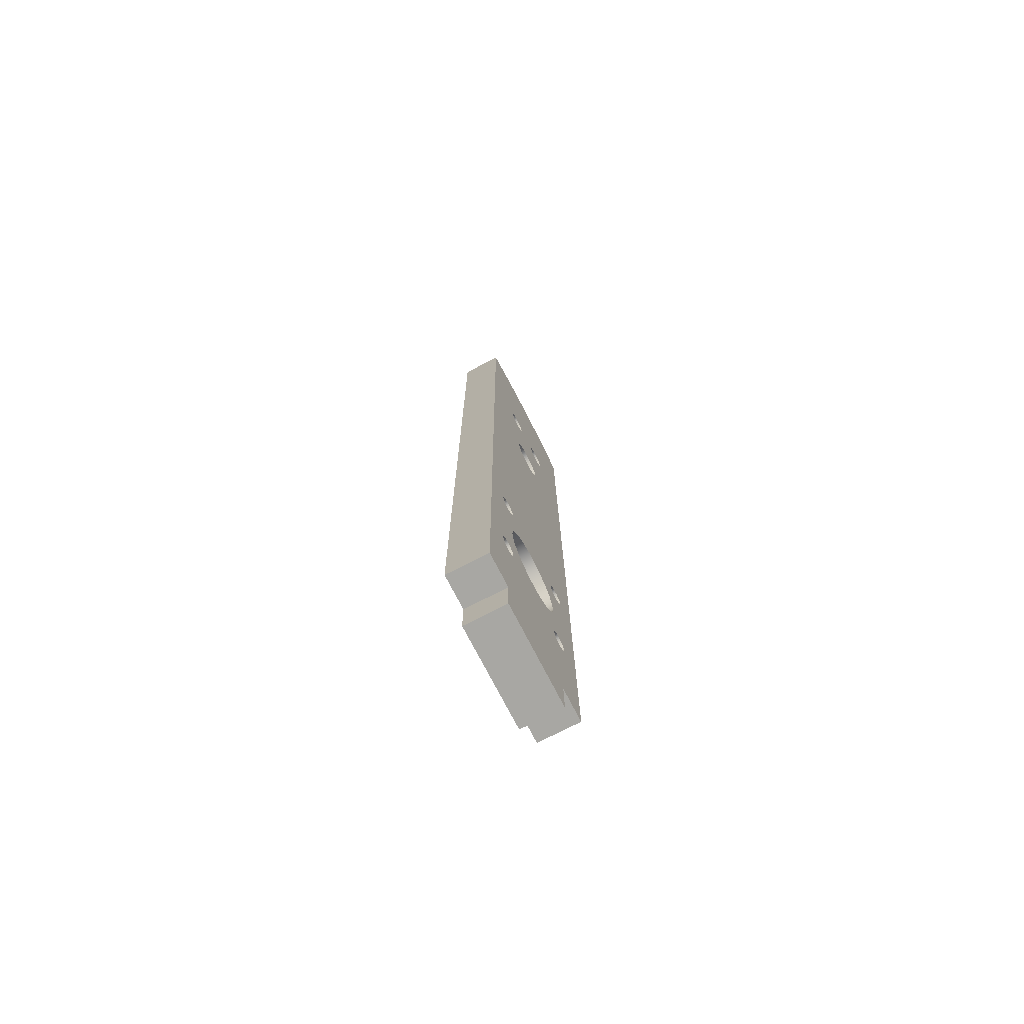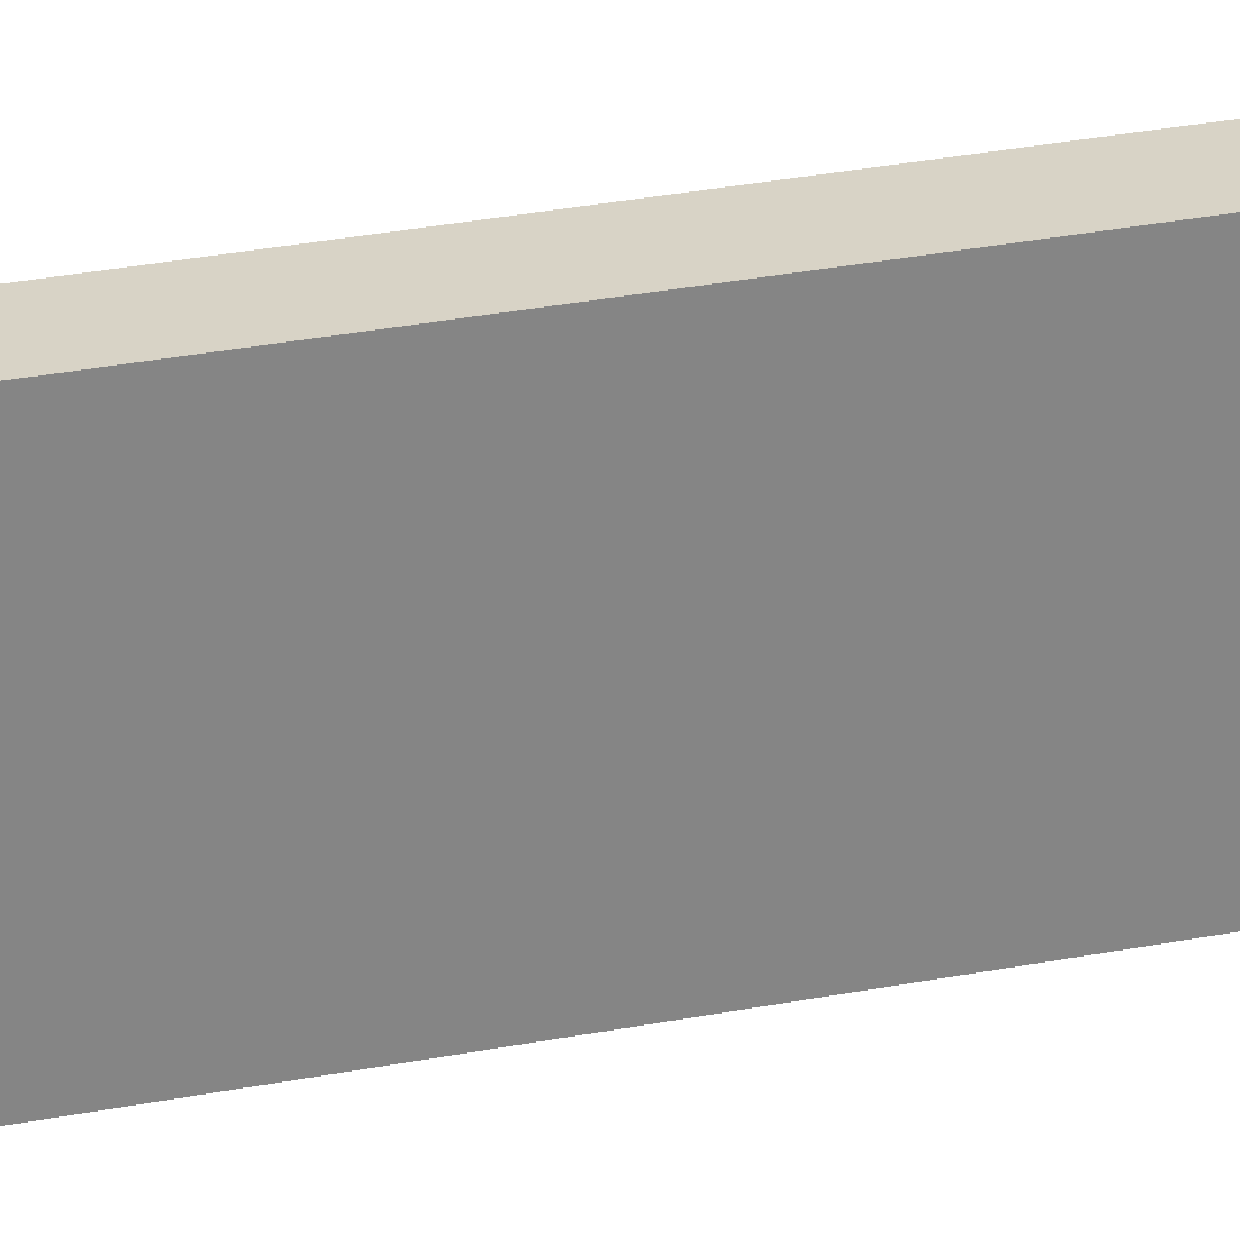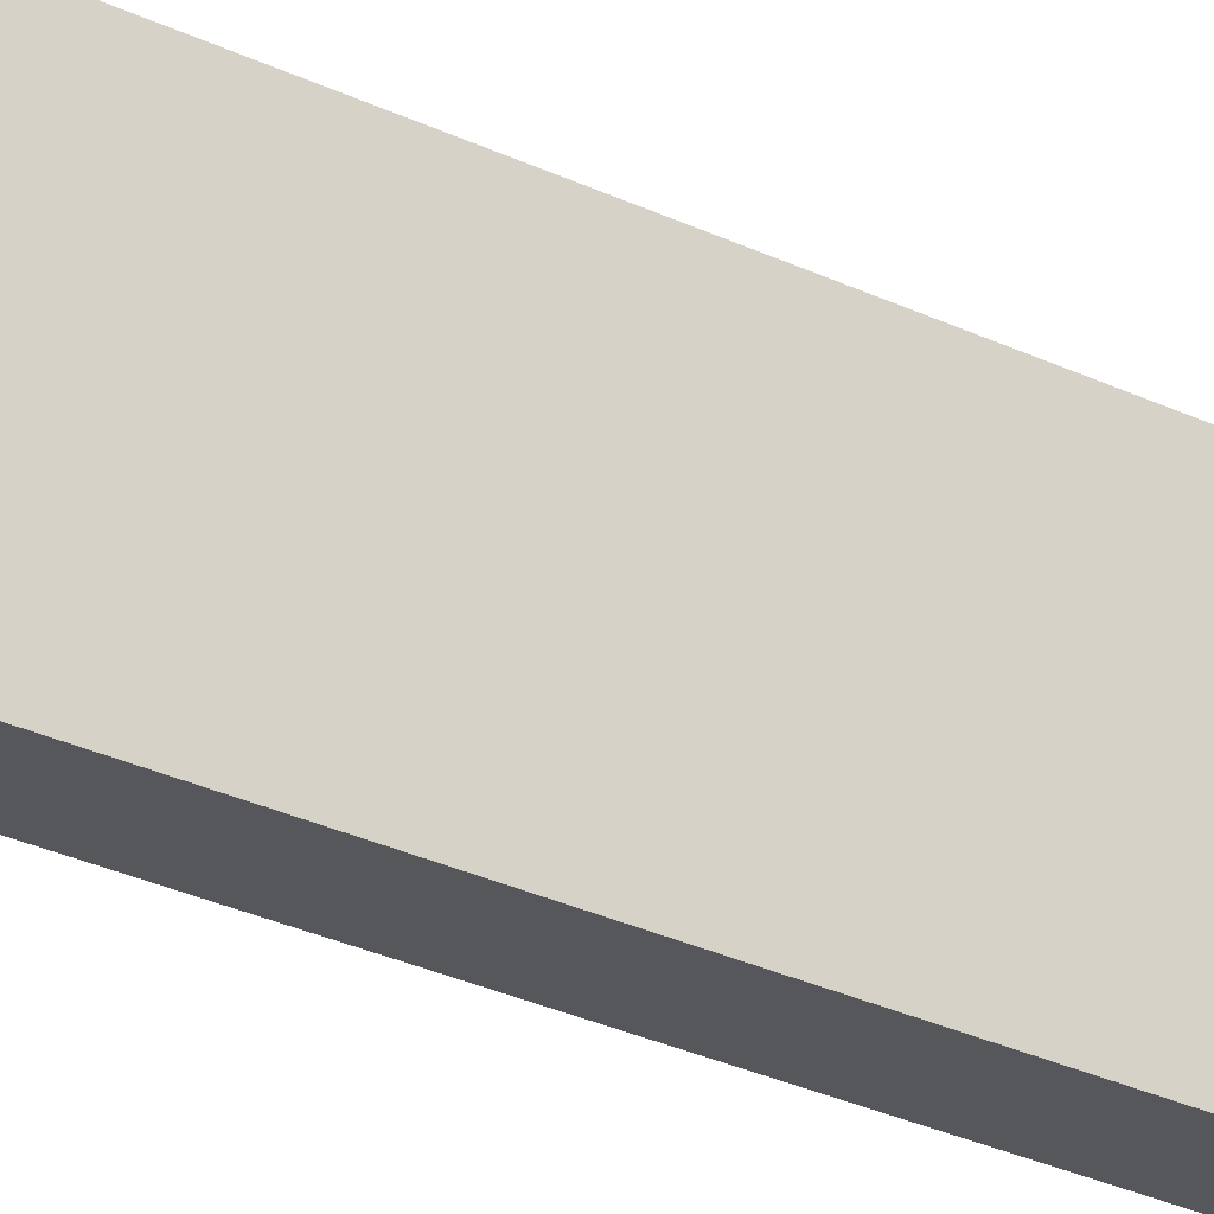
<metadata>
{"format":"obj","ext":"obj","renderer":"f3d","projection":"perspective","resolution":1024,"background":"white","views":[{"elev":-74.8,"azim":-152.8,"up":"+Y"},{"elev":28.0,"azim":-106.5,"up":"+Z"},{"elev":-27.2,"azim":-127.9,"up":"+Z"}]}
</metadata>
<code>
v 0 0.3968 6.007
v 0 0.8968 6.004
v 0.5 0.8968 6.004
v 0.5 0.3968 6.007
v 0 11.39 5.53
v 0 11.49 5.856
v 0 11.55 6.19
v 0 11.57 6.529
v 0 11.56 6.869
v 0 11.5 7.204
v 0 11.41 7.53
v 0.5 11.41 7.53
v 0.5 11.5 7.204
v 0.5 11.56 6.869
v 0.5 11.57 6.529
v 0.5 11.55 6.19
v 0.5 11.49 5.856
v 0.5 11.39 5.53
v 0 11.41 7.53
v 0 0.9079 7.604
v 0.5 0.9079 7.604
v 0.5 11.41 7.53
v 0.5 2.305 6.117
v 0.5 2.239 6.097
v 0.5 2.193 6.045
v 0.5 2.183 5.976
v 0.5 2.212 5.913
v 0.5 2.27 5.876
v 0.5 2.34 5.876
v 0.5 2.398 5.913
v 0.5 2.427 5.976
v 0.5 2.417 6.045
v 0.5 2.372 6.097
v 0 2.305 6.117
v 0 2.372 6.097
v 0 2.417 6.045
v 0 2.427 5.976
v 0 2.398 5.913
v 0 2.34 5.876
v 0 2.27 5.876
v 0 2.212 5.913
v 0 2.183 5.976
v 0 2.193 6.045
v 0 2.239 6.097
v 0.5 2.305 6.117
v 0 2.305 6.117
v 0.5 9.568 6.394
v 0.5 9.643 6.374
v 0.5 9.699 6.319
v 0.5 9.719 6.243
v 0.5 9.699 6.168
v 0.5 9.643 6.112
v 0.5 9.568 6.092
v 0.5 9.492 6.112
v 0.5 9.437 6.168
v 0.5 9.417 6.243
v 0.5 9.437 6.319
v 0.5 9.492 6.374
v 0.5 8.301 6.802
v 0.5 8.402 6.78
v 0.5 8.487 6.719
v 0.5 8.539 6.629
v 0.5 8.549 6.526
v 0.5 8.517 6.427
v 0.5 8.448 6.35
v 0.5 8.353 6.308
v 0.5 8.249 6.308
v 0.5 8.154 6.35
v 0.5 8.084 6.427
v 0.5 8.052 6.526
v 0.5 8.063 6.629
v 0.5 8.115 6.719
v 0.5 8.199 6.78
v 0.5 9.568 6.994
v 0.5 9.643 6.974
v 0.5 9.699 6.919
v 0.5 9.719 6.843
v 0.5 9.699 6.768
v 0.5 9.643 6.712
v 0.5 9.568 6.692
v 0.5 9.492 6.712
v 0.5 9.437 6.768
v 0.5 9.417 6.843
v 0.5 9.437 6.919
v 0.5 9.492 6.974
v 0.5 2.305 6.117
v 0.5 2.372 6.097
v 0.5 2.417 6.045
v 0.5 2.427 5.976
v 0.5 2.398 5.913
v 0.5 2.34 5.876
v 0.5 2.27 5.876
v 0.5 2.212 5.913
v 0.5 2.183 5.976
v 0.5 2.193 6.045
v 0.5 2.239 6.097
v 0.5 2.305 7.317
v 0.5 2.372 7.297
v 0.5 2.417 7.245
v 0.5 2.427 7.176
v 0.5 2.398 7.113
v 0.5 2.34 7.076
v 0.5 2.27 7.076
v 0.5 2.212 7.113
v 0.5 2.183 7.176
v 0.5 2.193 7.245
v 0.5 2.239 7.297
v 0.5 3.905 6.106
v 0.5 3.972 6.086
v 0.5 4.017 6.034
v 0.5 4.027 5.965
v 0.5 3.998 5.902
v 0.5 3.94 5.865
v 0.5 3.87 5.865
v 0.5 3.812 5.902
v 0.5 3.783 5.965
v 0.5 3.793 6.034
v 0.5 3.839 6.086
v 0.5 3.905 7.317
v 0.5 3.972 7.297
v 0.5 4.017 7.245
v 0.5 4.027 7.176
v 0.5 3.998 7.113
v 0.5 3.94 7.076
v 0.5 3.87 7.076
v 0.5 3.812 7.113
v 0.5 3.783 7.176
v 0.5 3.793 7.245
v 0.5 3.839 7.297
v 0.5 3.101 7.088
v 0.5 3.242 7.068
v 0.5 3.371 7.009
v 0.5 3.479 6.916
v 0.5 3.556 6.796
v 0.5 3.596 6.66
v 0.5 3.596 6.517
v 0.5 3.556 6.381
v 0.5 3.479 6.261
v 0.5 3.371 6.168
v 0.5 3.242 6.109
v 0.5 3.101 6.088
v 0.5 2.96 6.109
v 0.5 2.831 6.168
v 0.5 2.723 6.261
v 0.5 2.646 6.381
v 0.5 2.606 6.517
v 0.5 2.606 6.66
v 0.5 2.646 6.796
v 0.5 2.723 6.916
v 0.5 2.831 7.009
v 0.5 2.96 7.068
v 0.5 0.894 5.604
v 0.5 11.39 5.53
v 0.5 11.49 5.856
v 0.5 11.55 6.19
v 0.5 11.57 6.529
v 0.5 11.56 6.869
v 0.5 11.5 7.204
v 0.5 11.41 7.53
v 0.5 0.9079 7.604
v 0.5 0.9051 7.204
v 0.5 0.4051 7.207
v 0.5 0.3968 6.007
v 0.5 0.8968 6.004
v 0.5 3.905 6.106
v 0.5 3.839 6.086
v 0.5 3.793 6.034
v 0.5 3.783 5.965
v 0.5 3.812 5.902
v 0.5 3.87 5.865
v 0.5 3.94 5.865
v 0.5 3.998 5.902
v 0.5 4.027 5.965
v 0.5 4.017 6.034
v 0.5 3.972 6.086
v 0 3.905 6.106
v 0 3.972 6.086
v 0 4.017 6.034
v 0 4.027 5.965
v 0 3.998 5.902
v 0 3.94 5.865
v 0 3.87 5.865
v 0 3.812 5.902
v 0 3.783 5.965
v 0 3.793 6.034
v 0 3.839 6.086
v 0.5 3.905 6.106
v 0 3.905 6.106
v 0 0.894 5.604
v 0 11.39 5.53
v 0.5 11.39 5.53
v 0.5 0.894 5.604
v 0.5 9.568 6.994
v 0.5 9.492 6.974
v 0.5 9.437 6.919
v 0.5 9.417 6.843
v 0.5 9.437 6.768
v 0.5 9.492 6.712
v 0.5 9.568 6.692
v 0.5 9.643 6.712
v 0.5 9.699 6.768
v 0.5 9.719 6.843
v 0.5 9.699 6.919
v 0.5 9.643 6.974
v 0 9.568 6.994
v 0 9.643 6.974
v 0 9.699 6.919
v 0 9.719 6.843
v 0 9.699 6.768
v 0 9.643 6.712
v 0 9.568 6.692
v 0 9.492 6.712
v 0 9.437 6.768
v 0 9.417 6.843
v 0 9.437 6.919
v 0 9.492 6.974
v 0.5 9.568 6.994
v 0 9.568 6.994
v 0.5 2.305 7.317
v 0.5 2.239 7.297
v 0.5 2.193 7.245
v 0.5 2.183 7.176
v 0.5 2.212 7.113
v 0.5 2.27 7.076
v 0.5 2.34 7.076
v 0.5 2.398 7.113
v 0.5 2.427 7.176
v 0.5 2.417 7.245
v 0.5 2.372 7.297
v 0 2.305 7.317
v 0 2.372 7.297
v 0 2.417 7.245
v 0 2.427 7.176
v 0 2.398 7.113
v 0 2.34 7.076
v 0 2.27 7.076
v 0 2.212 7.113
v 0 2.183 7.176
v 0 2.193 7.245
v 0 2.239 7.297
v 0.5 2.305 7.317
v 0 2.305 7.317
v 0 0.8968 6.004
v 0 0.894 5.604
v 0.5 0.894 5.604
v 0.5 0.8968 6.004
v 0 0.9079 7.604
v 0 0.9051 7.204
v 0.5 0.9051 7.204
v 0.5 0.9079 7.604
v 0 0.9051 7.204
v 0 0.4051 7.207
v 0.5 0.4051 7.207
v 0.5 0.9051 7.204
v 0.5 8.301 6.802
v 0.5 8.199 6.78
v 0.5 8.115 6.719
v 0.5 8.063 6.629
v 0.5 8.052 6.526
v 0.5 8.084 6.427
v 0.5 8.154 6.35
v 0.5 8.249 6.308
v 0.5 8.353 6.308
v 0.5 8.448 6.35
v 0.5 8.517 6.427
v 0.5 8.549 6.526
v 0.5 8.539 6.629
v 0.5 8.487 6.719
v 0.5 8.402 6.78
v 0 8.301 6.802
v 0 8.402 6.78
v 0 8.487 6.719
v 0 8.539 6.629
v 0 8.549 6.526
v 0 8.517 6.427
v 0 8.448 6.35
v 0 8.353 6.308
v 0 8.249 6.308
v 0 8.154 6.35
v 0 8.084 6.427
v 0 8.052 6.526
v 0 8.063 6.629
v 0 8.115 6.719
v 0 8.199 6.78
v 0.5 8.301 6.802
v 0 8.301 6.802
v 0 0.4051 7.207
v 0 0.3968 6.007
v 0.5 0.3968 6.007
v 0.5 0.4051 7.207
v 0.5 3.101 7.088
v 0.5 2.96 7.068
v 0.5 2.831 7.009
v 0.5 2.723 6.916
v 0.5 2.646 6.796
v 0.5 2.606 6.66
v 0.5 2.606 6.517
v 0.5 2.646 6.381
v 0.5 2.723 6.261
v 0.5 2.831 6.168
v 0.5 2.96 6.109
v 0.5 3.101 6.088
v 0.5 3.242 6.109
v 0.5 3.371 6.168
v 0.5 3.479 6.261
v 0.5 3.556 6.381
v 0.5 3.596 6.517
v 0.5 3.596 6.66
v 0.5 3.556 6.796
v 0.5 3.479 6.916
v 0.5 3.371 7.009
v 0.5 3.242 7.068
v 0 3.101 7.088
v 0 3.242 7.068
v 0 3.371 7.009
v 0 3.479 6.916
v 0 3.556 6.796
v 0 3.596 6.66
v 0 3.596 6.517
v 0 3.556 6.381
v 0 3.479 6.261
v 0 3.371 6.168
v 0 3.242 6.109
v 0 3.101 6.088
v 0 2.96 6.109
v 0 2.831 6.168
v 0 2.723 6.261
v 0 2.646 6.381
v 0 2.606 6.517
v 0 2.606 6.66
v 0 2.646 6.796
v 0 2.723 6.916
v 0 2.831 7.009
v 0 2.96 7.068
v 0.5 3.101 7.088
v 0 3.101 7.088
v 0 9.568 6.394
v 0 9.492 6.374
v 0 9.437 6.319
v 0 9.417 6.243
v 0 9.437 6.168
v 0 9.492 6.112
v 0 9.568 6.092
v 0 9.643 6.112
v 0 9.699 6.168
v 0 9.719 6.243
v 0 9.699 6.319
v 0 9.643 6.374
v 0 8.301 6.802
v 0 8.199 6.78
v 0 8.115 6.719
v 0 8.063 6.629
v 0 8.052 6.526
v 0 8.084 6.427
v 0 8.154 6.35
v 0 8.249 6.308
v 0 8.353 6.308
v 0 8.448 6.35
v 0 8.517 6.427
v 0 8.549 6.526
v 0 8.539 6.629
v 0 8.487 6.719
v 0 8.402 6.78
v 0 9.568 6.994
v 0 9.492 6.974
v 0 9.437 6.919
v 0 9.417 6.843
v 0 9.437 6.768
v 0 9.492 6.712
v 0 9.568 6.692
v 0 9.643 6.712
v 0 9.699 6.768
v 0 9.719 6.843
v 0 9.699 6.919
v 0 9.643 6.974
v 0 2.305 6.117
v 0 2.239 6.097
v 0 2.193 6.045
v 0 2.183 5.976
v 0 2.212 5.913
v 0 2.27 5.876
v 0 2.34 5.876
v 0 2.398 5.913
v 0 2.427 5.976
v 0 2.417 6.045
v 0 2.372 6.097
v 0 2.305 7.317
v 0 2.239 7.297
v 0 2.193 7.245
v 0 2.183 7.176
v 0 2.212 7.113
v 0 2.27 7.076
v 0 2.34 7.076
v 0 2.398 7.113
v 0 2.427 7.176
v 0 2.417 7.245
v 0 2.372 7.297
v 0 3.905 6.106
v 0 3.839 6.086
v 0 3.793 6.034
v 0 3.783 5.965
v 0 3.812 5.902
v 0 3.87 5.865
v 0 3.94 5.865
v 0 3.998 5.902
v 0 4.027 5.965
v 0 4.017 6.034
v 0 3.972 6.086
v 0 3.905 7.317
v 0 3.839 7.297
v 0 3.793 7.245
v 0 3.783 7.176
v 0 3.812 7.113
v 0 3.87 7.076
v 0 3.94 7.076
v 0 3.998 7.113
v 0 4.027 7.176
v 0 4.017 7.245
v 0 3.972 7.297
v 0 3.101 7.088
v 0 2.96 7.068
v 0 2.831 7.009
v 0 2.723 6.916
v 0 2.646 6.796
v 0 2.606 6.66
v 0 2.606 6.517
v 0 2.646 6.381
v 0 2.723 6.261
v 0 2.831 6.168
v 0 2.96 6.109
v 0 3.101 6.088
v 0 3.242 6.109
v 0 3.371 6.168
v 0 3.479 6.261
v 0 3.556 6.381
v 0 3.596 6.517
v 0 3.596 6.66
v 0 3.556 6.796
v 0 3.479 6.916
v 0 3.371 7.009
v 0 3.242 7.068
v 0 11.39 5.53
v 0 0.894 5.604
v 0 0.8968 6.004
v 0 0.3968 6.007
v 0 0.4051 7.207
v 0 0.9051 7.204
v 0 0.9079 7.604
v 0 11.41 7.53
v 0 11.5 7.204
v 0 11.56 6.869
v 0 11.57 6.529
v 0 11.55 6.19
v 0 11.49 5.856
v 0.5 3.905 7.317
v 0.5 3.839 7.297
v 0.5 3.793 7.245
v 0.5 3.783 7.176
v 0.5 3.812 7.113
v 0.5 3.87 7.076
v 0.5 3.94 7.076
v 0.5 3.998 7.113
v 0.5 4.027 7.176
v 0.5 4.017 7.245
v 0.5 3.972 7.297
v 0 3.905 7.317
v 0 3.972 7.297
v 0 4.017 7.245
v 0 4.027 7.176
v 0 3.998 7.113
v 0 3.94 7.076
v 0 3.87 7.076
v 0 3.812 7.113
v 0 3.783 7.176
v 0 3.793 7.245
v 0 3.839 7.297
v 0.5 3.905 7.317
v 0 3.905 7.317
v 0.5 9.568 6.394
v 0.5 9.492 6.374
v 0.5 9.437 6.319
v 0.5 9.417 6.243
v 0.5 9.437 6.168
v 0.5 9.492 6.112
v 0.5 9.568 6.092
v 0.5 9.643 6.112
v 0.5 9.699 6.168
v 0.5 9.719 6.243
v 0.5 9.699 6.319
v 0.5 9.643 6.374
v 0 9.568 6.394
v 0 9.643 6.374
v 0 9.699 6.319
v 0 9.719 6.243
v 0 9.699 6.168
v 0 9.643 6.112
v 0 9.568 6.092
v 0 9.492 6.112
v 0 9.437 6.168
v 0 9.417 6.243
v 0 9.437 6.319
v 0 9.492 6.374
v 0.5 9.568 6.394
v 0 9.568 6.394
f 1 2 4
f 4 2 3
f 18 5 17
f 17 5 6
f 17 6 16
f 16 6 7
f 16 7 15
f 15 7 8
f 15 8 14
f 14 8 9
f 14 9 13
f 13 9 10
f 13 10 12
f 12 10 11
f 19 20 22
f 22 20 21
f 24 44 23
f 23 44 46
f 45 34 33
f 33 34 35
f 33 35 32
f 32 35 36
f 32 36 31
f 31 36 37
f 31 37 30
f 30 37 38
f 30 38 29
f 29 38 39
f 29 39 28
f 28 39 40
f 28 40 27
f 27 40 41
f 27 41 26
f 26 41 42
f 26 42 25
f 25 42 43
f 25 43 24
f 24 43 44
f 48 156 47
f 47 156 80
f 47 80 63
f 63 80 62
f 62 80 81
f 62 81 61
f 61 81 82
f 61 82 60
f 60 82 83
f 60 83 59
f 59 83 84
f 59 84 85
f 48 49 156
f 156 49 155
f 155 49 50
f 155 50 51
f 51 52 155
f 155 52 154
f 154 52 53
f 154 53 153
f 153 53 113
f 153 113 152
f 152 113 114
f 152 114 91
f 91 114 115
f 91 115 90
f 90 115 116
f 90 116 89
f 89 116 141
f 89 141 88
f 88 141 142
f 88 142 87
f 87 142 143
f 87 143 86
f 86 143 144
f 86 144 164
f 164 144 145
f 164 145 163
f 163 145 146
f 163 146 147
f 113 53 112
f 112 53 54
f 112 54 67
f 67 54 66
f 66 54 55
f 66 55 56
f 56 57 66
f 66 57 65
f 65 57 58
f 65 58 64
f 64 58 47
f 64 47 63
f 68 109 67
f 67 109 110
f 67 110 111
f 68 69 109
f 109 69 108
f 108 69 137
f 108 137 138
f 137 69 136
f 136 69 70
f 136 70 71
f 136 71 135
f 135 71 72
f 135 72 134
f 134 72 124
f 134 124 133
f 133 124 125
f 133 125 132
f 132 125 131
f 131 125 126
f 131 126 127
f 72 73 124
f 124 73 123
f 123 73 59
f 123 59 122
f 122 59 121
f 121 59 74
f 121 74 120
f 120 74 159
f 120 159 119
f 119 159 160
f 119 160 97
f 97 160 107
f 107 160 161
f 107 161 106
f 106 161 105
f 105 161 104
f 104 161 103
f 103 161 148
f 103 148 149
f 159 74 158
f 158 74 75
f 158 75 157
f 157 75 76
f 157 76 77
f 77 78 157
f 157 78 79
f 157 79 156
f 156 79 80
f 85 74 59
f 91 92 152
f 152 92 164
f 164 92 93
f 164 93 94
f 94 95 164
f 164 95 96
f 164 96 86
f 119 97 129
f 129 97 98
f 129 98 128
f 128 98 99
f 128 99 127
f 127 99 100
f 127 100 130
f 130 100 151
f 151 100 101
f 151 101 102
f 103 149 102
f 102 149 150
f 102 150 151
f 111 112 67
f 116 117 141
f 141 117 140
f 140 117 118
f 140 118 139
f 139 118 108
f 139 108 138
f 130 131 127
f 163 147 162
f 162 147 148
f 162 148 161
f 166 186 165
f 165 186 188
f 187 176 175
f 175 176 177
f 175 177 174
f 174 177 178
f 174 178 173
f 173 178 179
f 173 179 172
f 172 179 180
f 172 180 171
f 171 180 181
f 171 181 170
f 170 181 182
f 170 182 169
f 169 182 183
f 169 183 168
f 168 183 184
f 168 184 167
f 167 184 185
f 167 185 166
f 166 185 186
f 189 190 192
f 192 190 191
f 194 216 193
f 193 216 218
f 217 205 204
f 204 205 206
f 204 206 203
f 203 206 207
f 203 207 202
f 202 207 208
f 202 208 201
f 201 208 209
f 201 209 200
f 200 209 210
f 200 210 199
f 199 210 211
f 199 211 198
f 198 211 212
f 198 212 197
f 197 212 213
f 197 213 196
f 196 213 214
f 196 214 195
f 195 214 215
f 195 215 194
f 194 215 216
f 220 240 219
f 219 240 242
f 241 230 229
f 229 230 231
f 229 231 228
f 228 231 232
f 228 232 227
f 227 232 233
f 227 233 226
f 226 233 234
f 226 234 225
f 225 234 235
f 225 235 224
f 224 235 236
f 224 236 223
f 223 236 237
f 223 237 222
f 222 237 238
f 222 238 221
f 221 238 239
f 221 239 220
f 220 239 240
f 243 244 246
f 246 244 245
f 247 248 250
f 250 248 249
f 251 252 254
f 254 252 253
f 256 284 255
f 255 284 286
f 285 270 269
f 269 270 271
f 269 271 268
f 268 271 272
f 268 272 267
f 267 272 273
f 267 273 266
f 266 273 274
f 266 274 265
f 265 274 275
f 265 275 264
f 264 275 276
f 264 276 263
f 263 276 277
f 263 277 262
f 262 277 278
f 262 278 261
f 261 278 279
f 261 279 260
f 260 279 280
f 260 280 259
f 259 280 281
f 259 281 258
f 258 281 282
f 258 282 257
f 257 282 283
f 257 283 256
f 256 283 284
f 287 288 290
f 290 288 289
f 292 334 291
f 291 334 336
f 335 313 312
f 312 313 314
f 312 314 315
f 292 293 334
f 334 293 333
f 333 293 294
f 333 294 332
f 332 294 295
f 332 295 331
f 331 295 296
f 331 296 330
f 330 296 297
f 330 297 329
f 329 297 298
f 329 298 328
f 328 298 299
f 328 299 327
f 327 299 300
f 327 300 326
f 326 300 301
f 326 301 325
f 325 301 302
f 325 302 324
f 324 302 303
f 324 303 323
f 323 303 304
f 323 304 322
f 322 304 305
f 322 305 321
f 321 305 306
f 321 306 320
f 320 306 307
f 320 307 319
f 319 307 308
f 319 308 318
f 318 308 309
f 318 309 317
f 317 309 310
f 317 310 316
f 316 310 311
f 316 311 315
f 315 311 312
f 338 359 337
f 337 359 360
f 337 360 370
f 370 360 361
f 370 361 369
f 369 361 362
f 369 362 368
f 368 362 363
f 368 363 367
f 367 363 349
f 367 349 366
f 366 349 365
f 365 349 364
f 364 349 418
f 364 418 419
f 359 338 358
f 358 338 339
f 358 339 357
f 357 339 340
f 357 340 341
f 341 342 357
f 357 342 356
f 356 342 405
f 356 405 406
f 342 343 405
f 405 343 404
f 404 343 442
f 404 442 443
f 442 343 454
f 454 343 344
f 454 344 453
f 453 344 345
f 453 345 346
f 346 347 453
f 453 347 452
f 452 347 348
f 452 348 337
f 350 416 349
f 349 416 417
f 349 417 418
f 416 350 415
f 415 350 351
f 415 351 438
f 438 351 437
f 437 351 352
f 437 352 436
f 436 352 353
f 436 353 354
f 355 408 354
f 354 408 398
f 354 398 435
f 435 398 434
f 434 398 433
f 433 398 399
f 433 399 432
f 432 399 400
f 432 400 431
f 431 400 401
f 431 401 384
f 384 401 383
f 383 401 402
f 383 402 382
f 382 402 403
f 382 403 443
f 443 403 404
f 355 356 408
f 408 356 407
f 407 356 406
f 337 370 452
f 452 370 371
f 452 371 451
f 451 371 372
f 451 372 373
f 373 374 451
f 451 374 375
f 451 375 450
f 450 375 364
f 450 364 449
f 449 364 419
f 449 419 409
f 377 444 376
f 376 444 428
f 376 428 429
f 377 378 444
f 444 378 379
f 444 379 380
f 380 381 444
f 444 381 443
f 443 381 382
f 384 385 431
f 431 385 430
f 430 385 386
f 430 386 429
f 429 386 376
f 388 448 387
f 387 448 409
f 387 409 410
f 448 388 447
f 447 388 389
f 447 389 390
f 390 391 447
f 447 391 392
f 447 392 424
f 424 392 423
f 423 392 393
f 423 393 422
f 422 393 421
f 421 393 394
f 421 394 395
f 396 412 395
f 395 412 420
f 395 420 421
f 412 396 411
f 411 396 397
f 411 397 410
f 410 397 387
f 420 412 441
f 441 412 413
f 441 413 414
f 415 439 414
f 414 439 440
f 414 440 441
f 447 424 446
f 446 424 425
f 446 425 445
f 445 425 426
f 445 426 427
f 445 427 444
f 444 427 428
f 435 436 354
f 438 439 415
f 448 449 409
f 456 476 455
f 455 476 478
f 477 466 465
f 465 466 467
f 465 467 464
f 464 467 468
f 464 468 463
f 463 468 469
f 463 469 462
f 462 469 470
f 462 470 461
f 461 470 471
f 461 471 460
f 460 471 472
f 460 472 459
f 459 472 473
f 459 473 458
f 458 473 474
f 458 474 457
f 457 474 475
f 457 475 456
f 456 475 476
f 480 502 479
f 479 502 504
f 503 491 490
f 490 491 492
f 490 492 489
f 489 492 493
f 489 493 488
f 488 493 494
f 488 494 487
f 487 494 495
f 487 495 486
f 486 495 496
f 486 496 485
f 485 496 497
f 485 497 484
f 484 497 498
f 484 498 483
f 483 498 499
f 483 499 482
f 482 499 500
f 482 500 481
f 481 500 501
f 481 501 480
f 480 501 502

</code>
